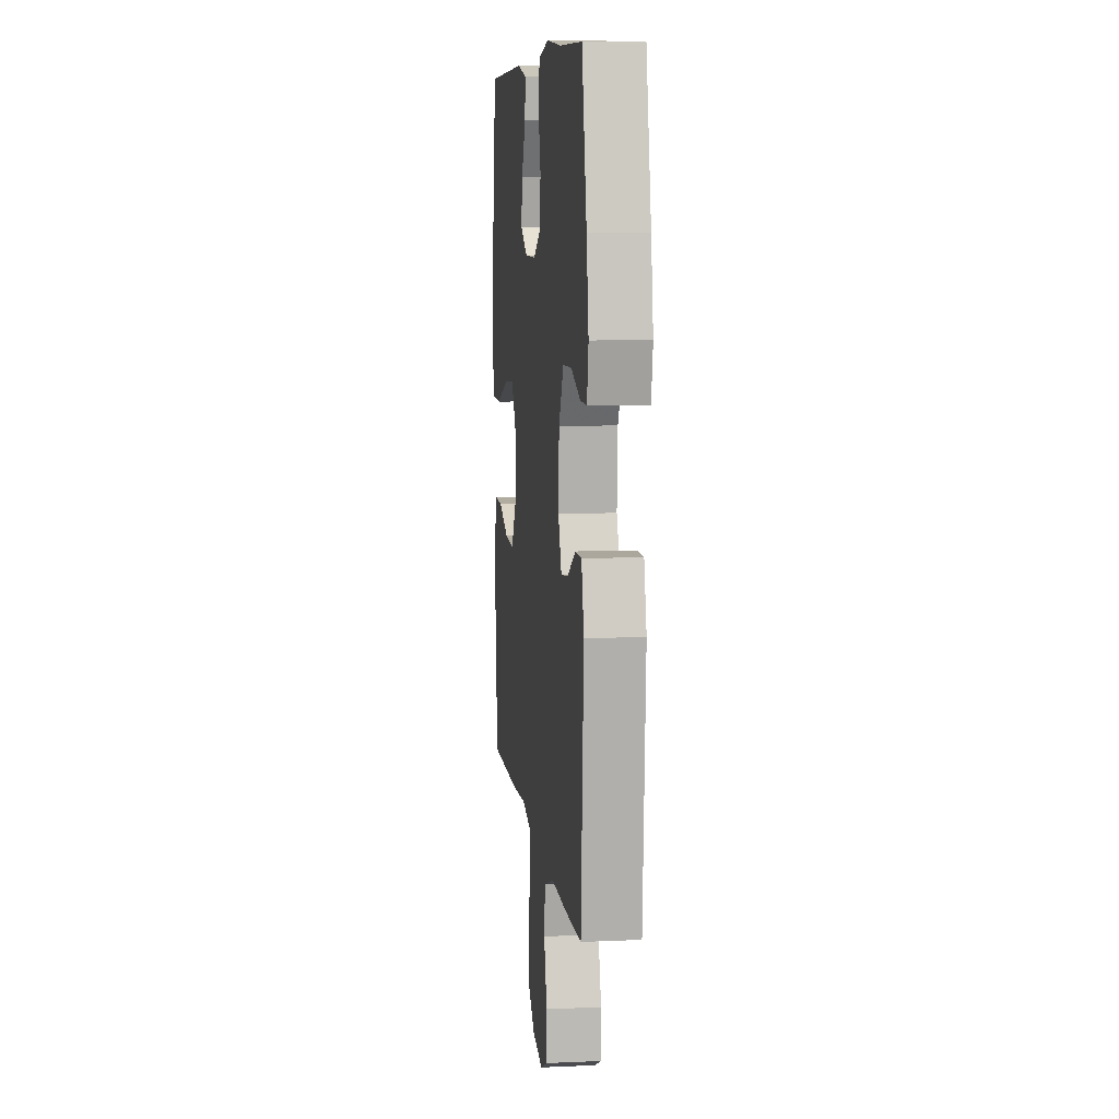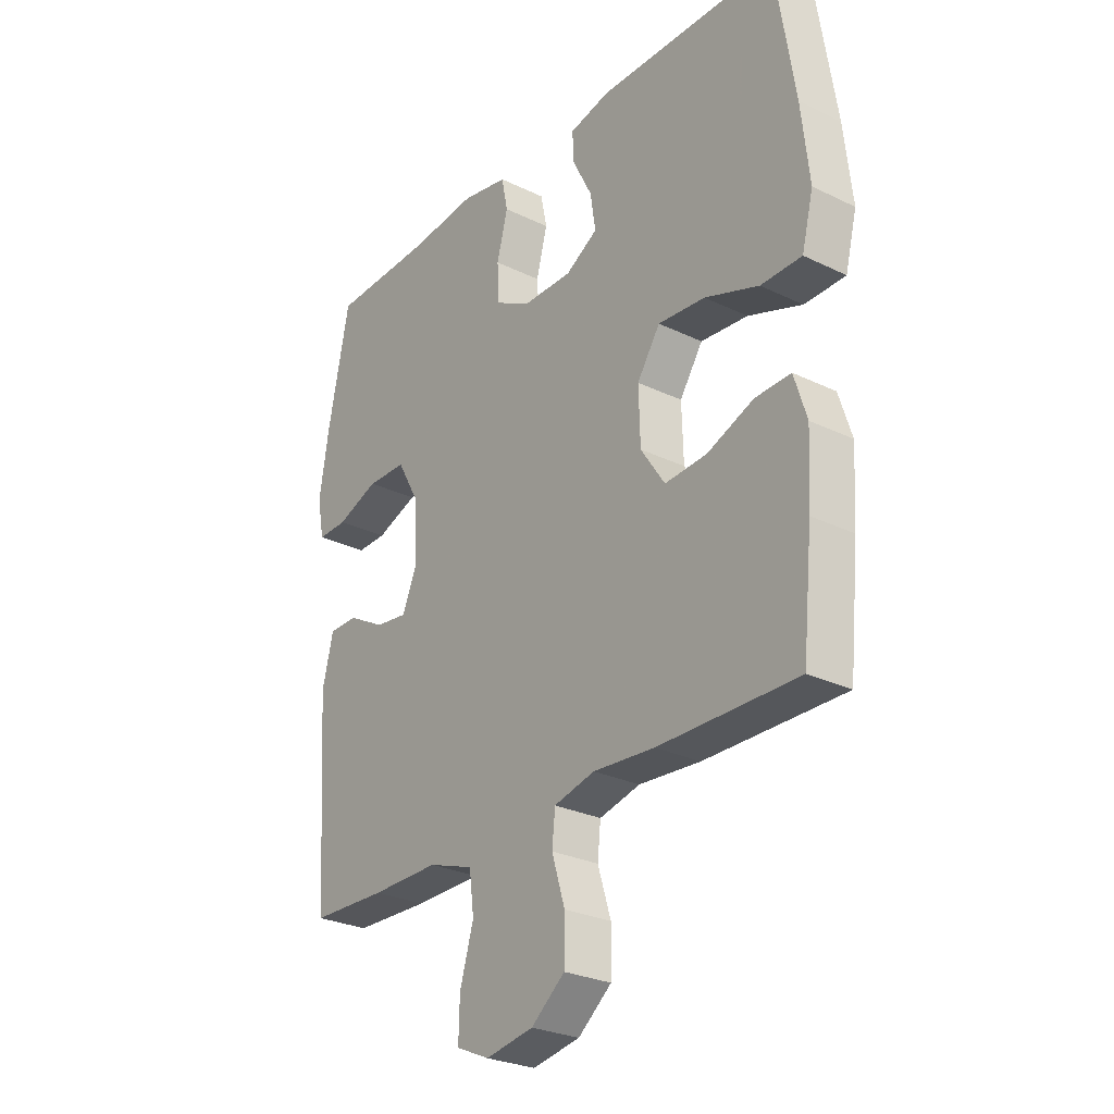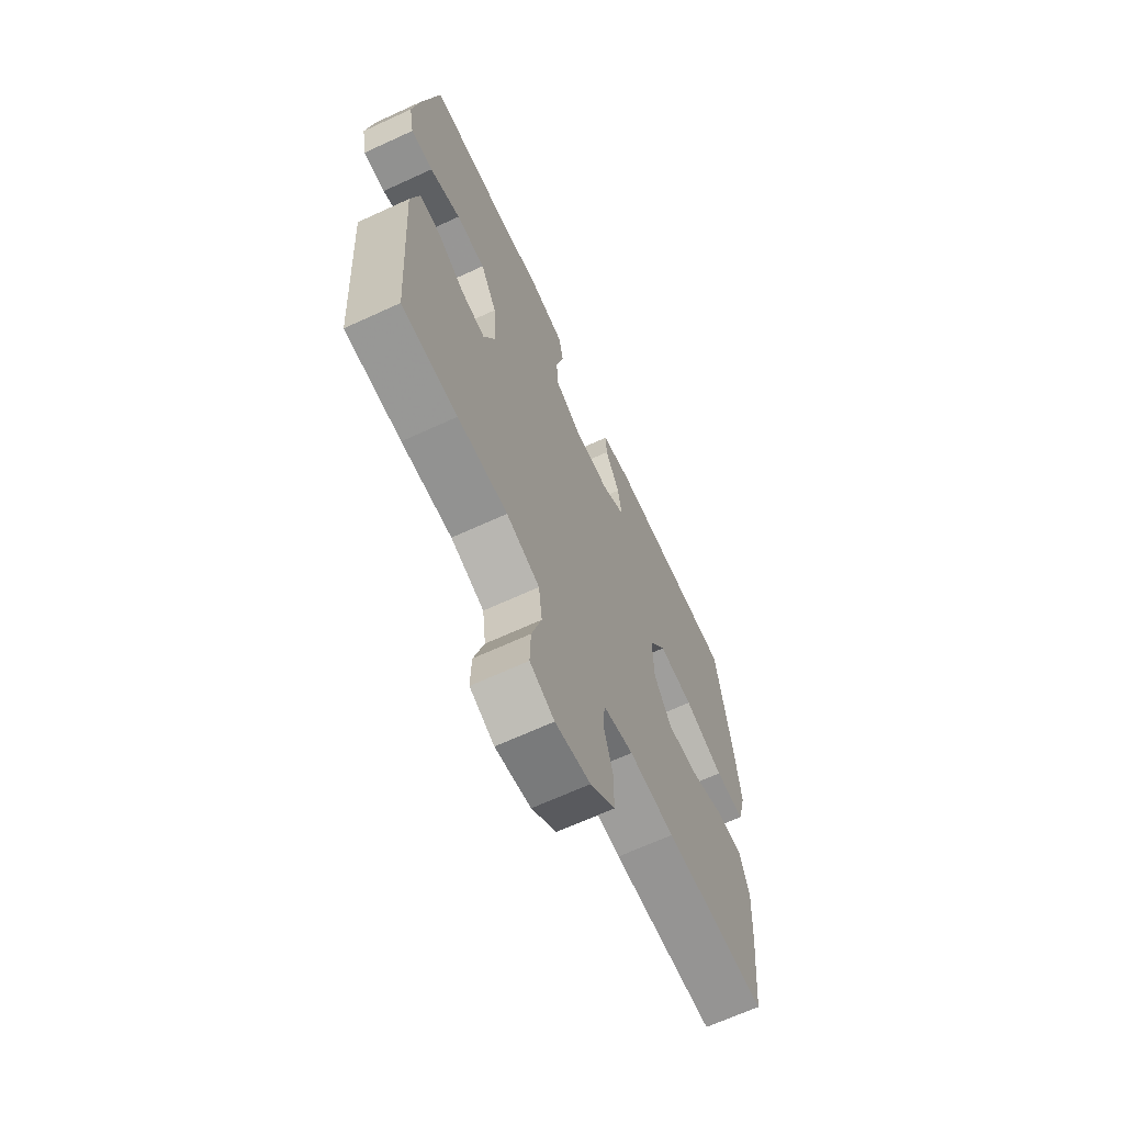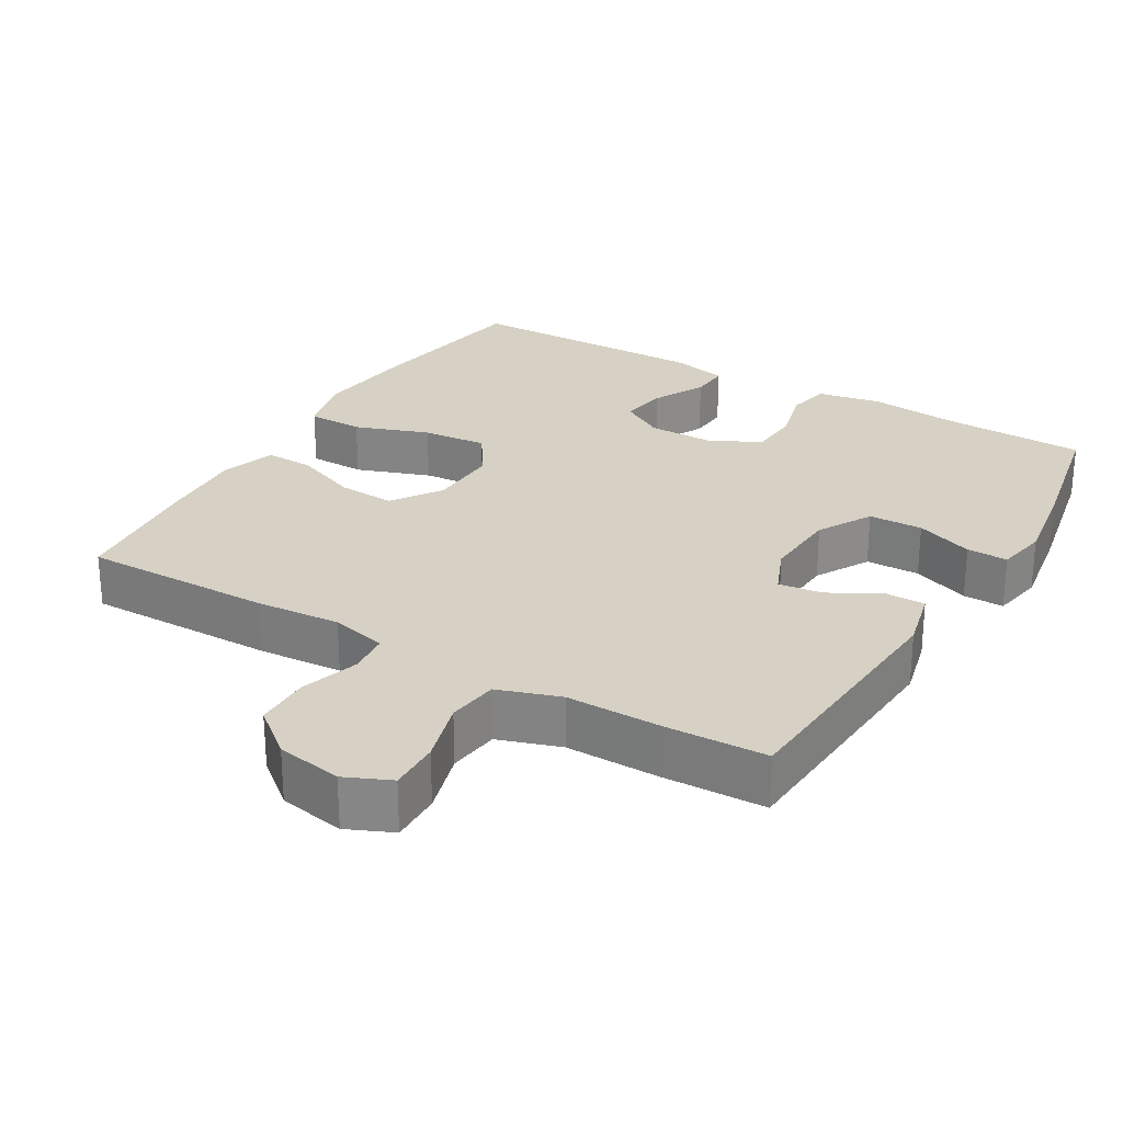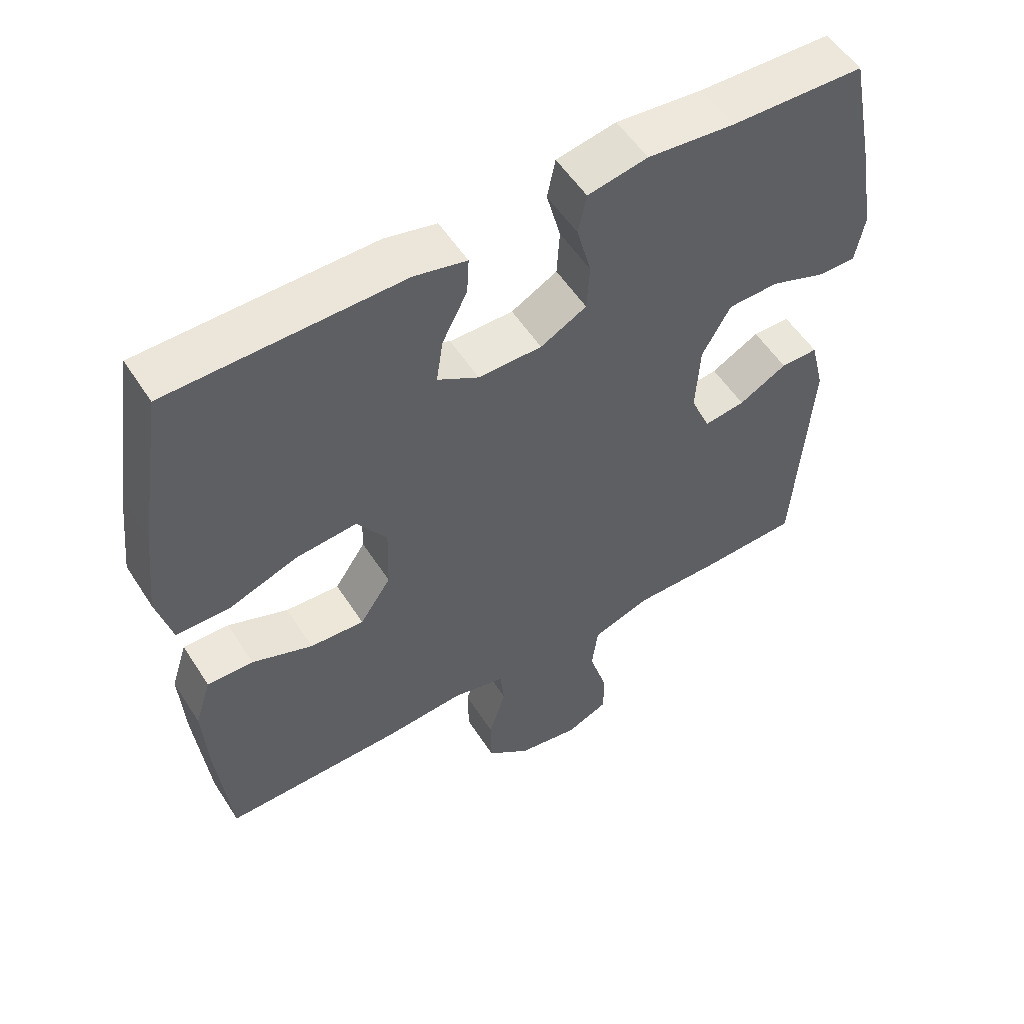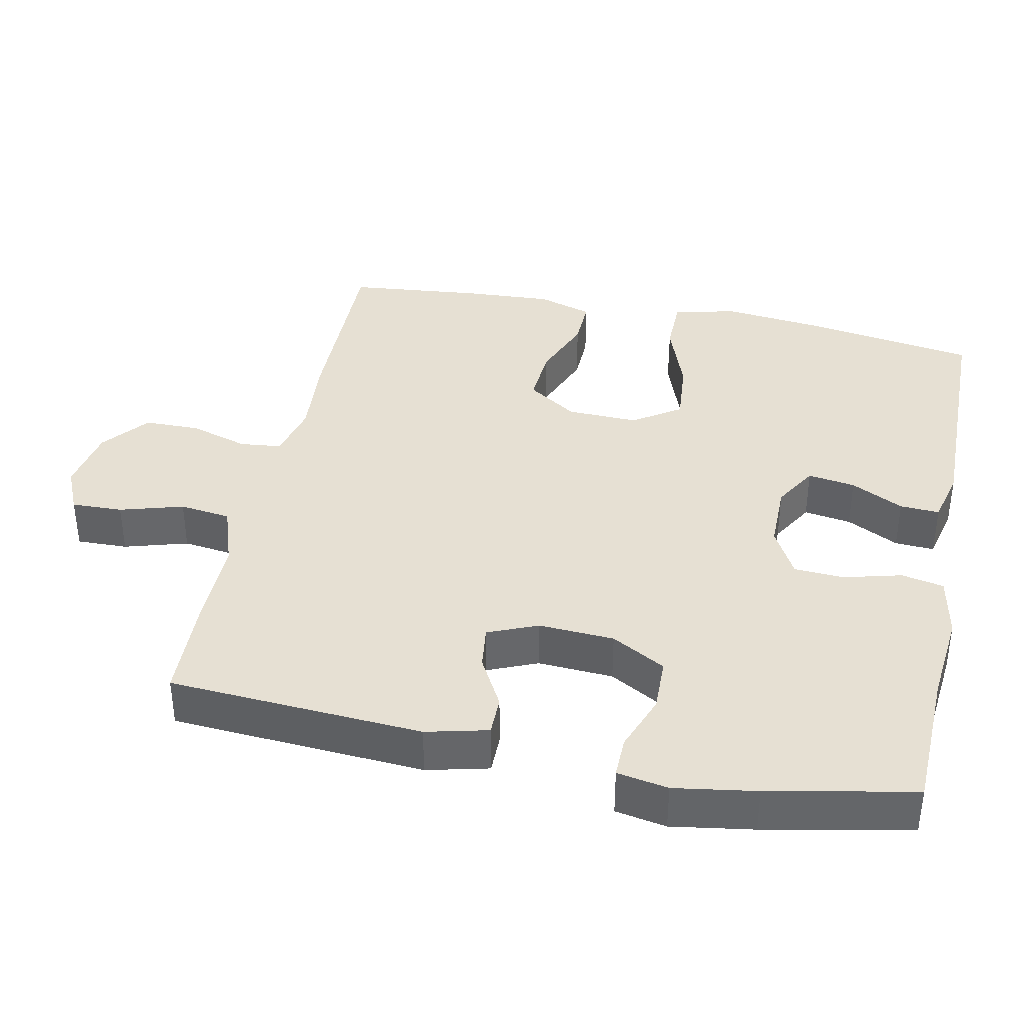
<metadata>
{"format":"obj","ext":"obj","renderer":"f3d","projection":"perspective","resolution":1024,"background":"white","views":[{"elev":8.4,"azim":-96.8,"up":"+Z"},{"elev":-27.4,"azim":53.3,"up":"+Z"},{"elev":-66.7,"azim":-65.2,"up":"+Z"},{"elev":26.7,"azim":-149.3,"up":"+Y"},{"elev":54.7,"azim":147.8,"up":"+Z"},{"elev":38.3,"azim":-78.3,"up":"+Y"}]}
</metadata>
<code>
v -0.5 0.07 -0.5
v -0.523 0.07 -0.147
v -0.502 0.07 -0.061
v -0.447 0.07 -0.061
v -0.376 0.07 -0.1
v -0.315 0.07 -0.108
v -0.286 0.07 -0.039
v -0.292 0.07 0.066
v -0.334 0.07 0.141
v -0.409 0.07 0.143
v -0.489 0.07 0.113
v -0.546 0.07 0.112
v -0.559 0.07 0.183
v -0.541 0.07 0.297
v -0.5 0.07 0.5
v -0.304 0.07 0.506
v -0.176 0.07 0.519
v -0.088 0.07 0.502
v -0.076 0.07 0.443
v -0.097 0.07 0.363
v -0.093 0.07 0.293
v -0.025 0.07 0.256
v 0.069 0.07 0.256
v 0.13 0.07 0.292
v 0.12 0.07 0.358
v 0.083 0.07 0.431
v 0.08 0.07 0.486
v 0.157 0.07 0.504
v 0.5 0.07 0.5
v 0.538 0.07 0.256
v 0.553 0.07 0.12
v 0.531 0.07 0.033
v 0.453 0.07 0.032
v 0.35 0.07 0.069
v 0.26 0.07 0.077
v 0.216 0.07 0.011
v 0.219 0.07 -0.088
v 0.265 0.07 -0.157
v 0.345 0.07 -0.152
v 0.434 0.07 -0.117
v 0.502 0.07 -0.115
v 0.526 0.07 -0.191
v 0.519 0.07 -0.312
v 0.5 0.07 -0.5
v 0.235 0.07 -0.497
v 0.118 0.07 -0.488
v 0.04 0.07 -0.507
v 0.034 0.07 -0.565
v 0.059 0.07 -0.646
v 0.058 0.07 -0.723
v -0.006 0.07 -0.775
v -0.097 0.07 -0.791
v -0.16 0.07 -0.763
v -0.158 0.07 -0.692
v -0.132 0.07 -0.604
v -0.141 0.07 -0.533
v -0.227 0.07 -0.504
v -0.356 0.07 -0.505
v -0.5 0 -0.5
v -0.523 0 -0.147
v -0.502 0 -0.061
v -0.447 0 -0.061
v -0.376 0 -0.1
v -0.315 0 -0.108
v -0.286 0 -0.039
v -0.292 0 0.066
v -0.334 0 0.141
v -0.409 0 0.143
v -0.489 0 0.113
v -0.546 0 0.112
v -0.559 0 0.183
v -0.541 0 0.297
v -0.5 0 0.5
v -0.304 0 0.506
v -0.176 0 0.519
v -0.088 0 0.502
v -0.076 0 0.443
v -0.097 0 0.363
v -0.093 0 0.293
v -0.025 0 0.256
v 0.069 0 0.256
v 0.13 0 0.292
v 0.12 0 0.358
v 0.083 0 0.431
v 0.08 0 0.486
v 0.157 0 0.504
v 0.5 0 0.5
v 0.538 0 0.256
v 0.553 0 0.12
v 0.531 0 0.033
v 0.453 0 0.032
v 0.35 0 0.069
v 0.26 0 0.077
v 0.216 0 0.011
v 0.219 0 -0.088
v 0.265 0 -0.157
v 0.345 0 -0.152
v 0.434 0 -0.117
v 0.502 0 -0.115
v 0.526 0 -0.191
v 0.519 0 -0.312
v 0.5 0 -0.5
v 0.235 0 -0.497
v 0.118 0 -0.488
v 0.04 0 -0.507
v 0.034 0 -0.565
v 0.059 0 -0.646
v 0.058 0 -0.723
v -0.006 0 -0.775
v -0.097 0 -0.791
v -0.16 0 -0.763
v -0.158 0 -0.692
v -0.132 0 -0.604
v -0.141 0 -0.533
v -0.227 0 -0.504
v -0.356 0 -0.505
f 57 58 1 2
f 56 57 2 3
f 52 53 54 55
f 52 55 56
f 51 52 56
f 48 49 50 51
f 47 48 51 56
f 46 47 56 3
f 39 40 41 42
f 38 39 42 43
f 31 32 33 34
f 31 34 35
f 30 31 35
f 29 30 35
f 28 29 35 36
f 25 26 27 28
f 24 25 28 36
f 17 18 19 20
f 16 17 20 21
f 15 16 21
f 14 15 21 22
f 10 11 12 13
f 9 10 13 14
f 46 3 4 5
f 46 5 6
f 45 46 6 7
f 38 43 44 45
f 37 38 45 7
f 23 24 36 37
f 22 23 37 7
f 9 14 22
f 8 9 22
f 7 8 22
f 60 59 116 115
f 61 60 115 114
f 113 112 111 110
f 114 113 110
f 114 110 109
f 109 108 107 106
f 114 109 106 105
f 61 114 105 104
f 100 99 98 97
f 101 100 97 96
f 92 91 90 89
f 93 92 89
f 93 89 88
f 93 88 87
f 94 93 87 86
f 86 85 84 83
f 94 86 83 82
f 78 77 76 75
f 79 78 75 74
f 79 74 73
f 80 79 73 72
f 71 70 69 68
f 72 71 68 67
f 63 62 61 104
f 64 63 104
f 65 64 104 103
f 103 102 101 96
f 65 103 96 95
f 95 94 82 81
f 65 95 81 80
f 80 72 67
f 80 67 66
f 80 66 65
f 1 59 60 2
f 2 60 61 3
f 3 61 62 4
f 4 62 63 5
f 5 63 64 6
f 6 64 65 7
f 7 65 66 8
f 8 66 67 9
f 9 67 68 10
f 10 68 69 11
f 11 69 70 12
f 12 70 71 13
f 13 71 72 14
f 14 72 73 15
f 15 73 74 16
f 16 74 75 17
f 17 75 76 18
f 18 76 77 19
f 19 77 78 20
f 20 78 79 21
f 21 79 80 22
f 22 80 81 23
f 23 81 82 24
f 24 82 83 25
f 25 83 84 26
f 26 84 85 27
f 27 85 86 28
f 28 86 87 29
f 29 87 88 30
f 30 88 89 31
f 31 89 90 32
f 32 90 91 33
f 33 91 92 34
f 34 92 93 35
f 35 93 94 36
f 36 94 95 37
f 37 95 96 38
f 38 96 97 39
f 39 97 98 40
f 40 98 99 41
f 41 99 100 42
f 42 100 101 43
f 43 101 102 44
f 44 102 103 45
f 45 103 104 46
f 46 104 105 47
f 47 105 106 48
f 48 106 107 49
f 49 107 108 50
f 50 108 109 51
f 51 109 110 52
f 52 110 111 53
f 53 111 112 54
f 54 112 113 55
f 55 113 114 56
f 56 114 115 57
f 57 115 116 58
f 58 116 59 1

</code>
